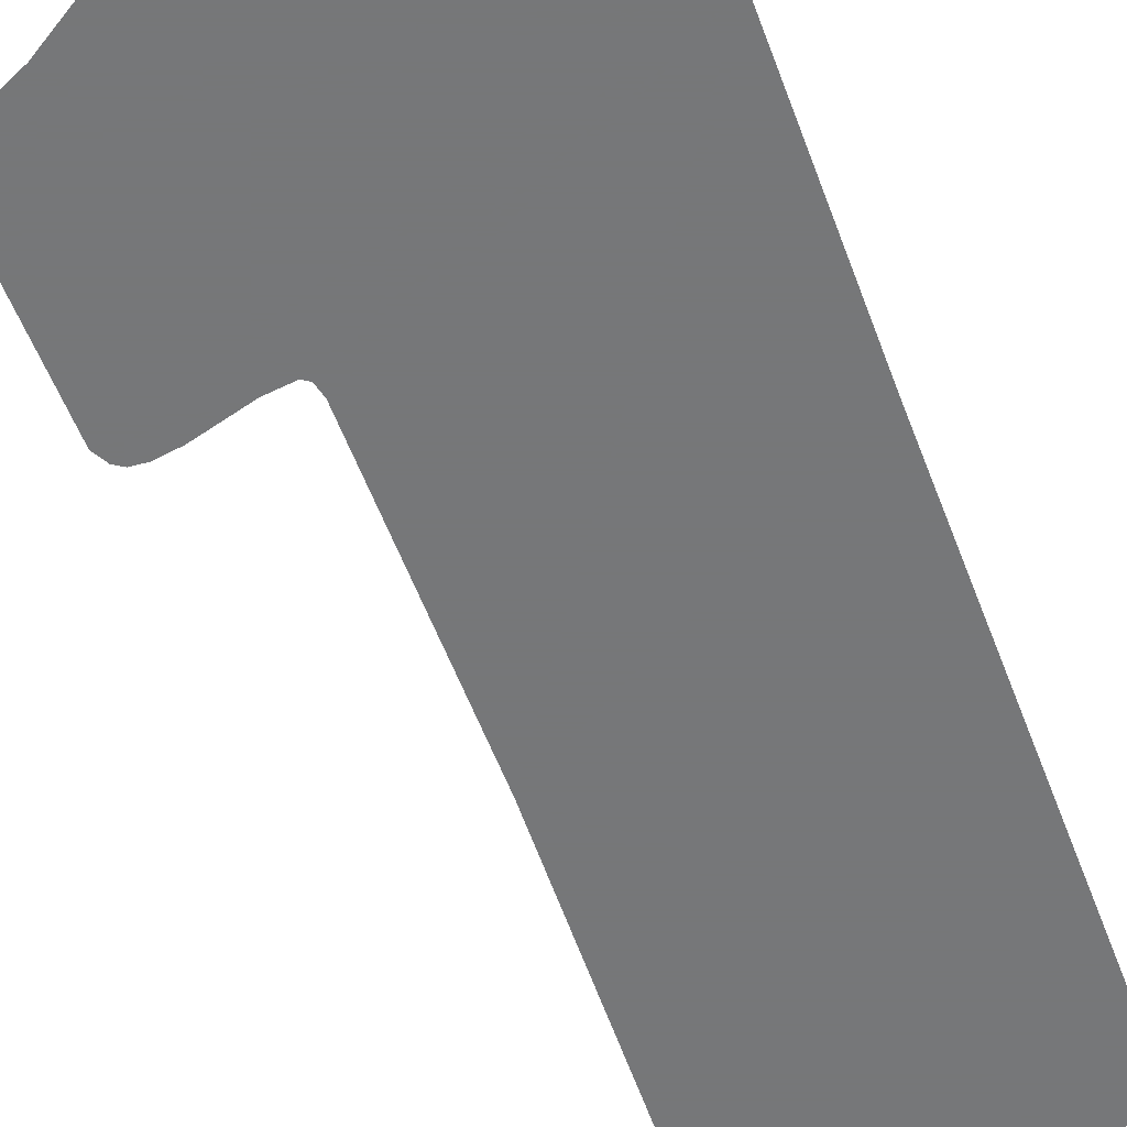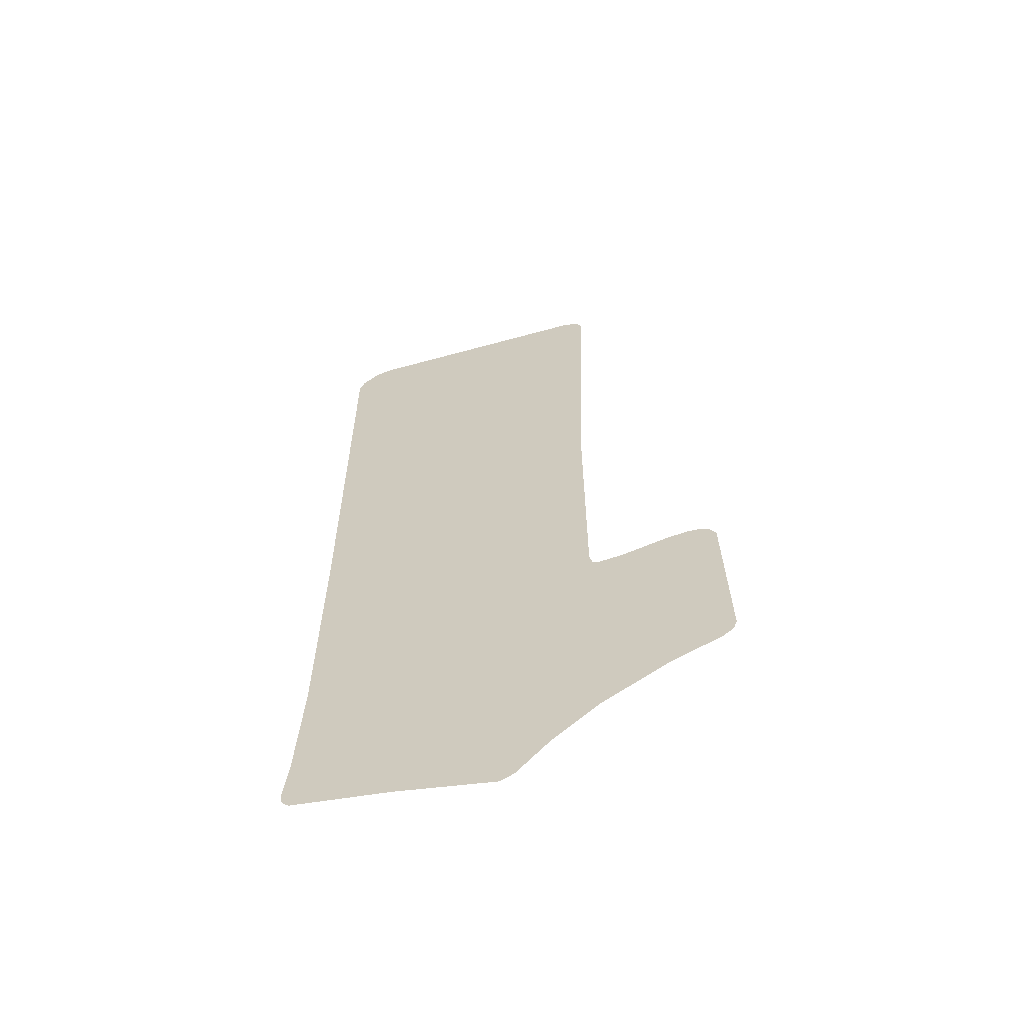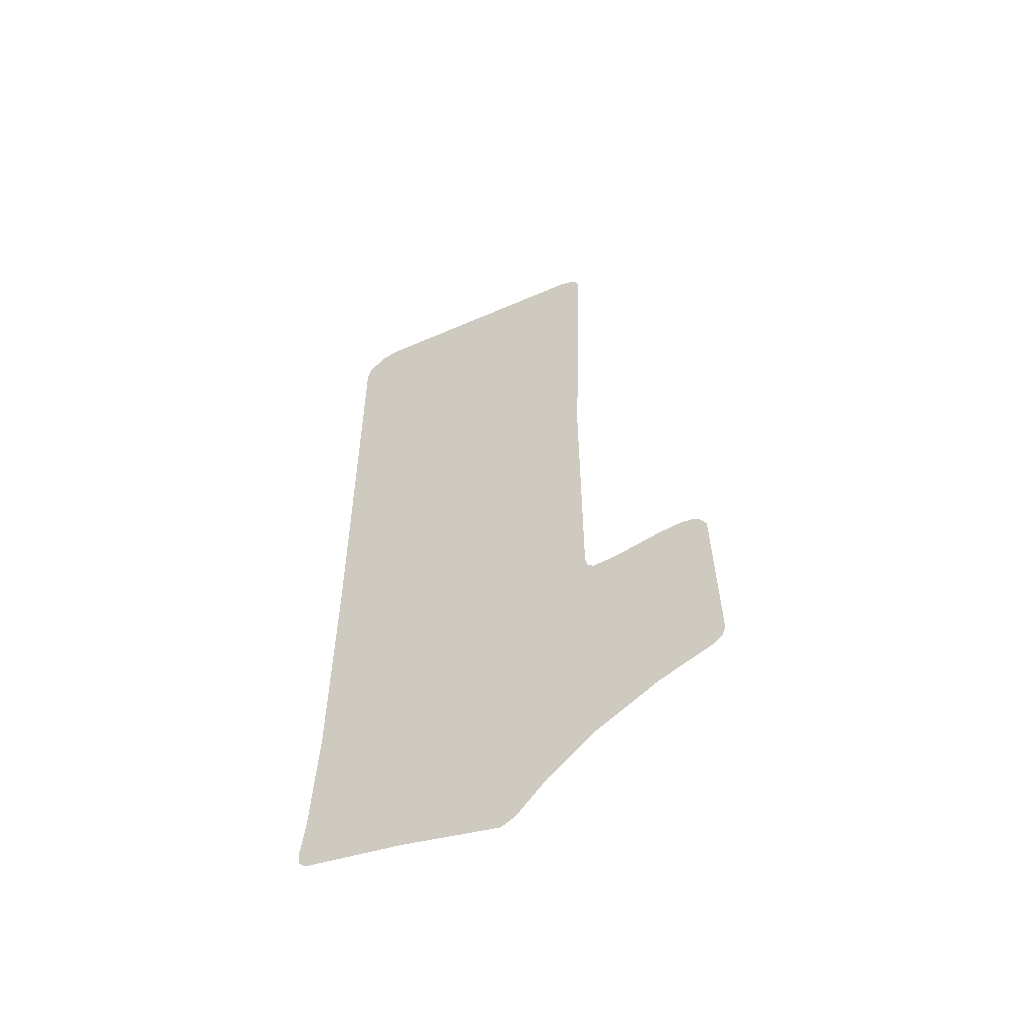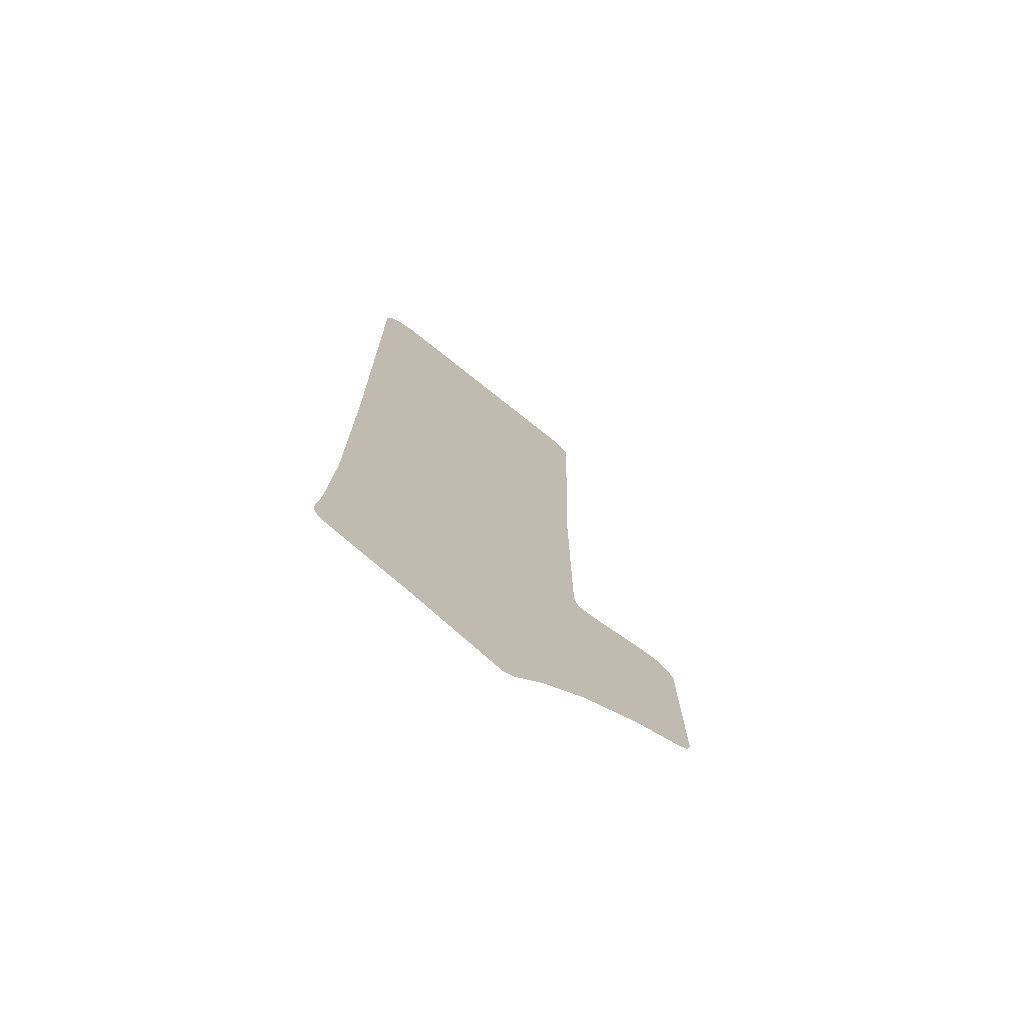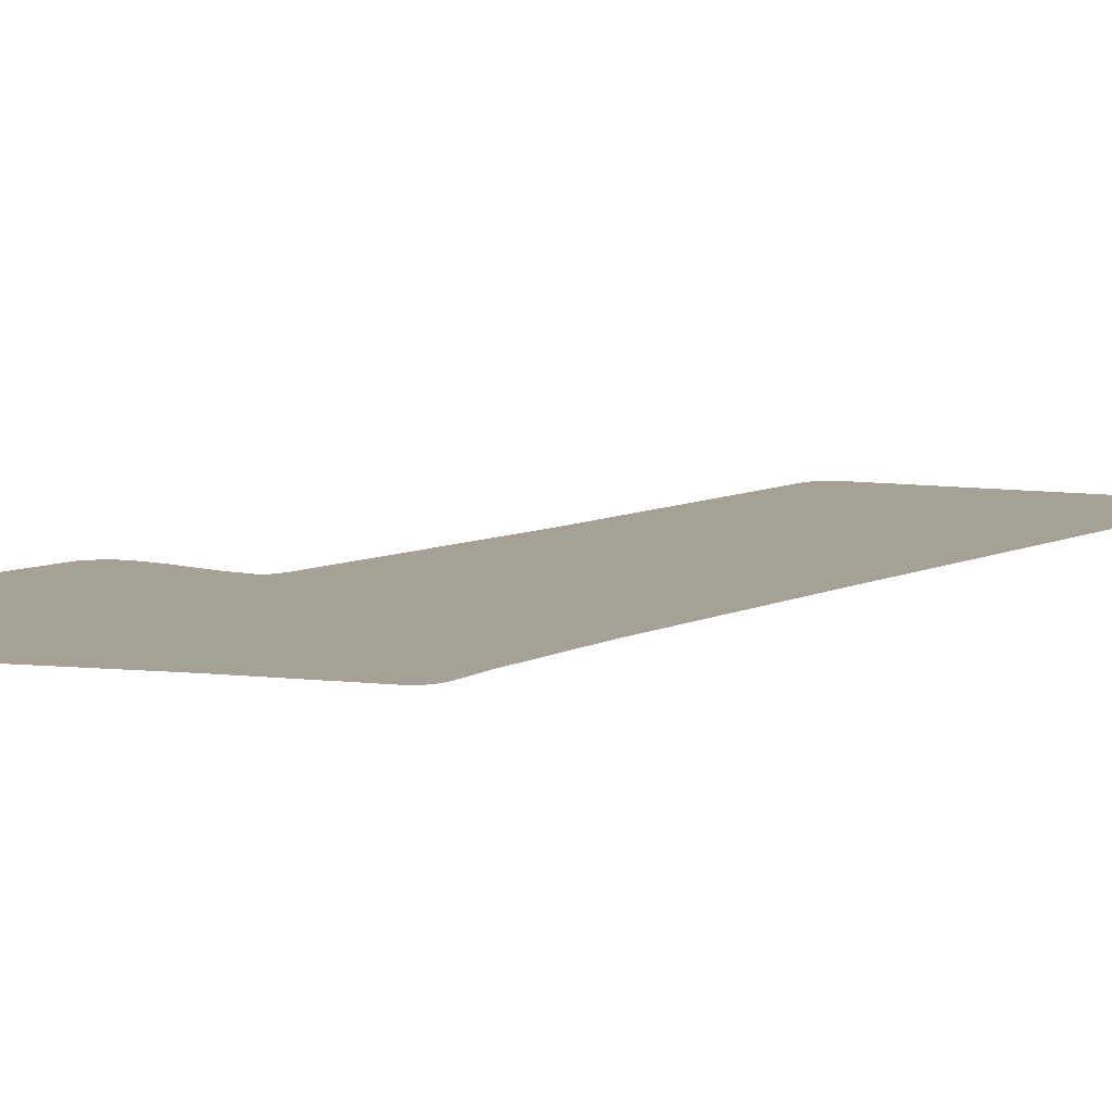
<metadata>
{"format":"obj","ext":"obj","renderer":"f3d","projection":"perspective","resolution":1024,"background":"white","views":[{"elev":-57.1,"azim":-159.5,"up":"+Y"},{"elev":-62.9,"azim":15.4,"up":"+Z"},{"elev":-57.3,"azim":24.2,"up":"+Z"},{"elev":-73.9,"azim":-38.7,"up":"+Z"},{"elev":6.2,"azim":-149.1,"up":"+Y"}]}
</metadata>
<code>
v -0.1546 0.04539 -0.03375
v -0.1359 0.04539 -0.01524
v -0.1186 0.04539 -0.009156
v 0.1414 0.04539 -0.00724
v 0.1562 0.04539 -0.01104
v 0.1634 0.04539 -0.01797
v 0.1671 0.04539 -0.0274
v 0.1547 0.04539 -0.403
v 0.1546 0.04539 -0.7087
v 0.1578 0.04539 -0.7219
v 0.1643 0.04539 -0.7262
v 0.1908 0.04539 -0.7232
v 0.2437 0.04539 -0.7087
v 0.2676 0.04539 -0.7053
v 0.2817 0.04539 -0.7065
v 0.2902 0.04539 -0.712
v 0.2976 0.04539 -0.7249
v 0.2999 0.04539 -0.9164
v 0.2957 0.04539 -0.9286
v 0.2843 0.04539 -0.9378
v 0.2263 0.04539 -0.9642
v 0.1553 0.04539 -1.008
v 0.1035 0.04539 -1.054
v 0.0688 0.04539 -1.093
v 0.05405 0.04539 -1.101
v -0.05294 0.04539 -1.078
v -0.1588 0.04539 -1.061
v -0.1663 0.04539 -1.054
v -0.1685 0.04539 -1.042
v -0.1638 0.04539 -0.997
v -0.1583 0.04539 -0.8661
v -0.1571 0.04539 -0.5923
v -0.1599 0.04539 -0.05109
f 24 25 26
f 23 24 26
f 23 26 27
f 23 27 28
f 23 28 29
f 22 23 29
f 22 29 30
f 21 22 30
f 21 30 31
f 20 21 31
f 19 20 31
f 18 19 31
f 17 18 31
f 11 17 31
f 17 11 12
f 10 11 31
f 16 17 12
f 16 12 13
f 9 10 31
f 15 16 13
f 15 13 14
f 8 9 31
f 8 31 32
f 8 32 33
f 7 8 33
f 7 33 1
f 7 1 2
f 6 7 2
f 5 6 2
f 5 2 3
f 4 5 3

</code>
